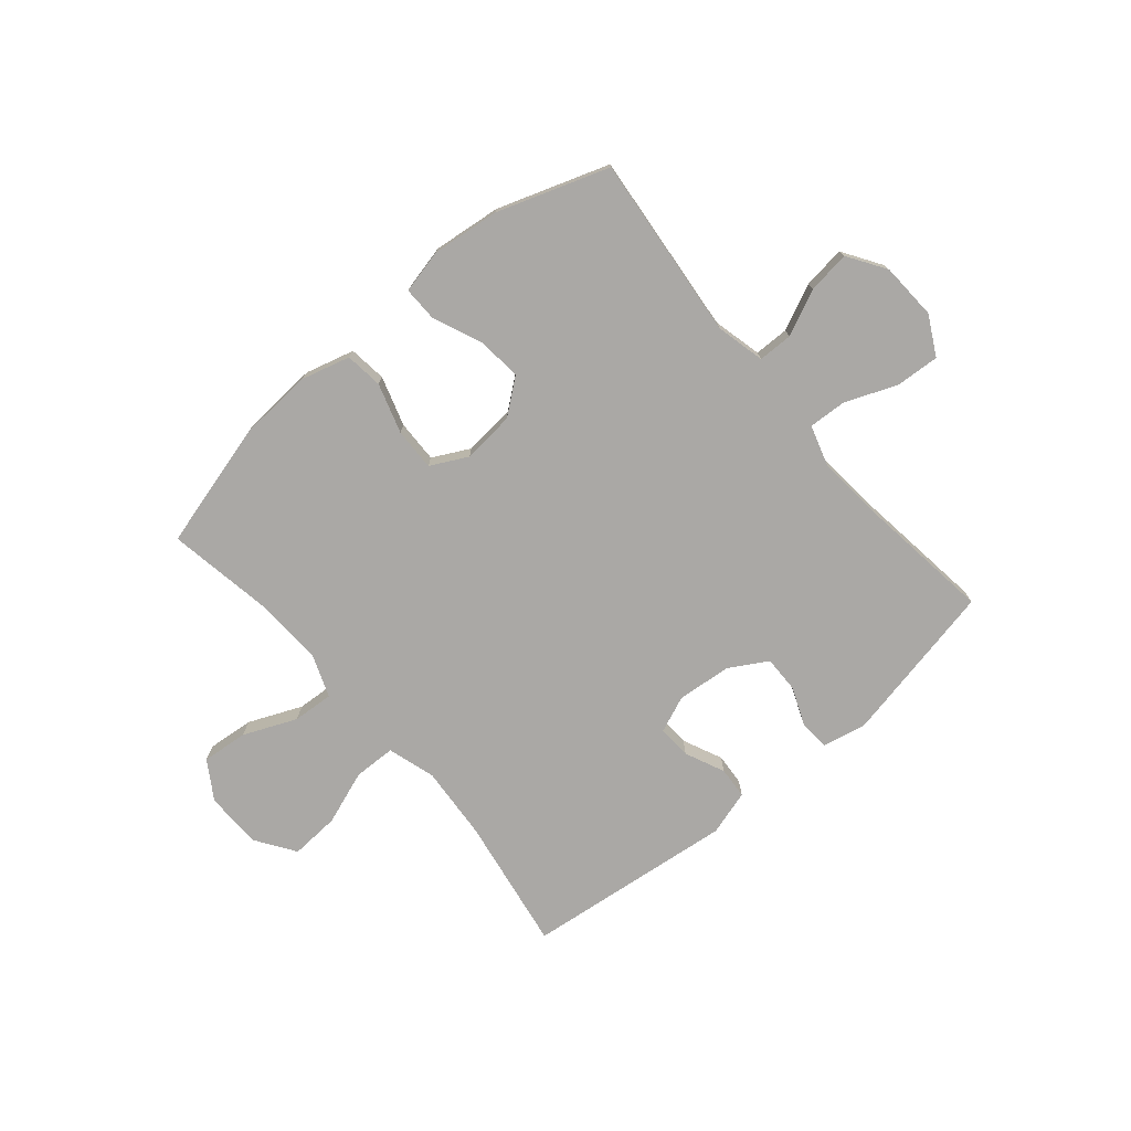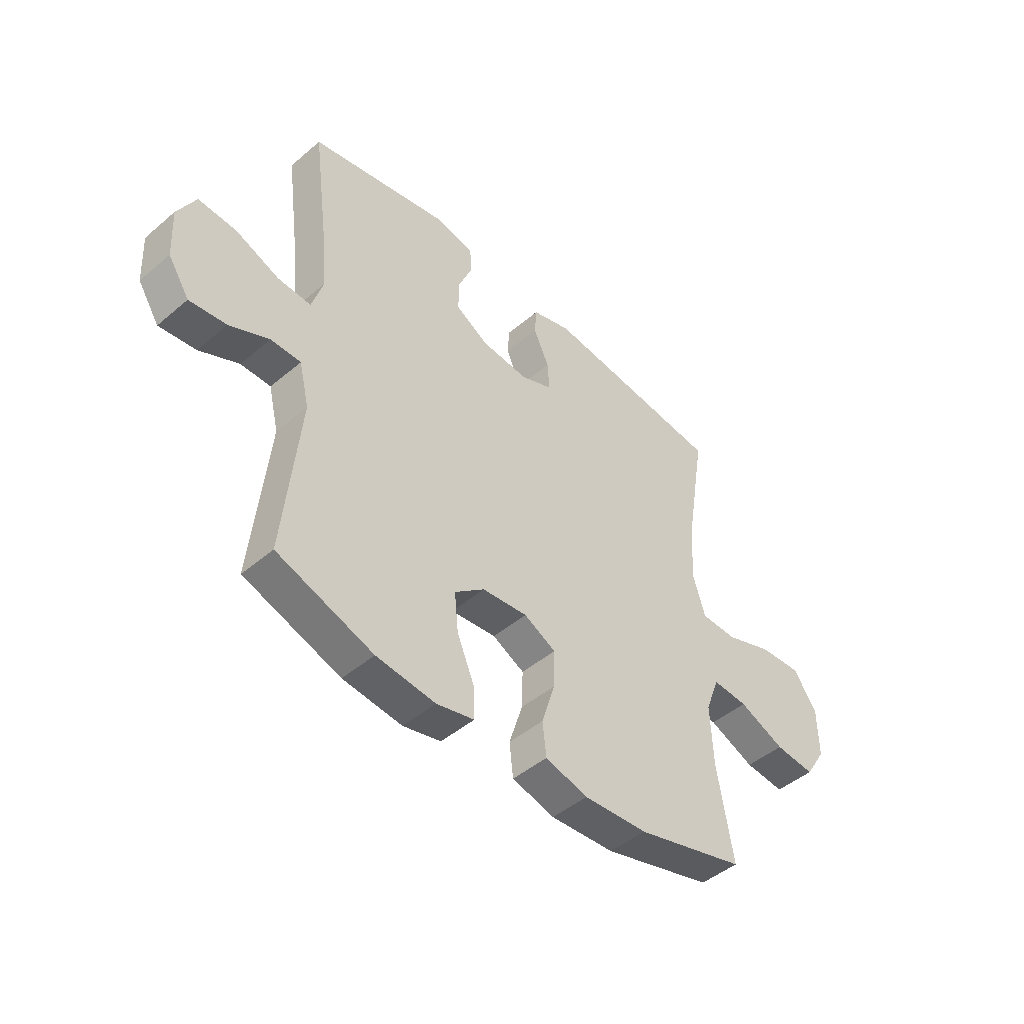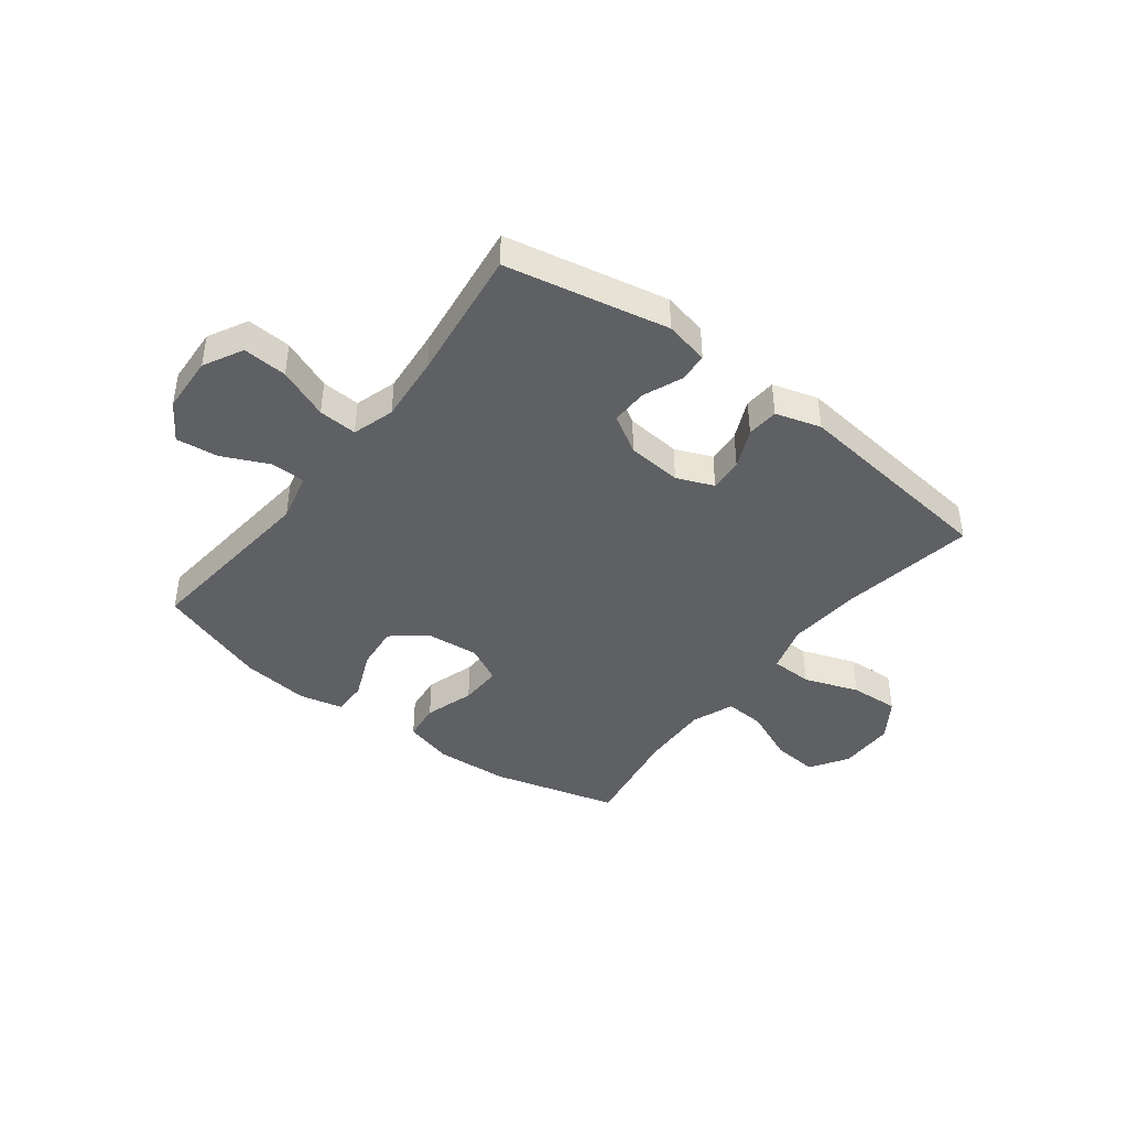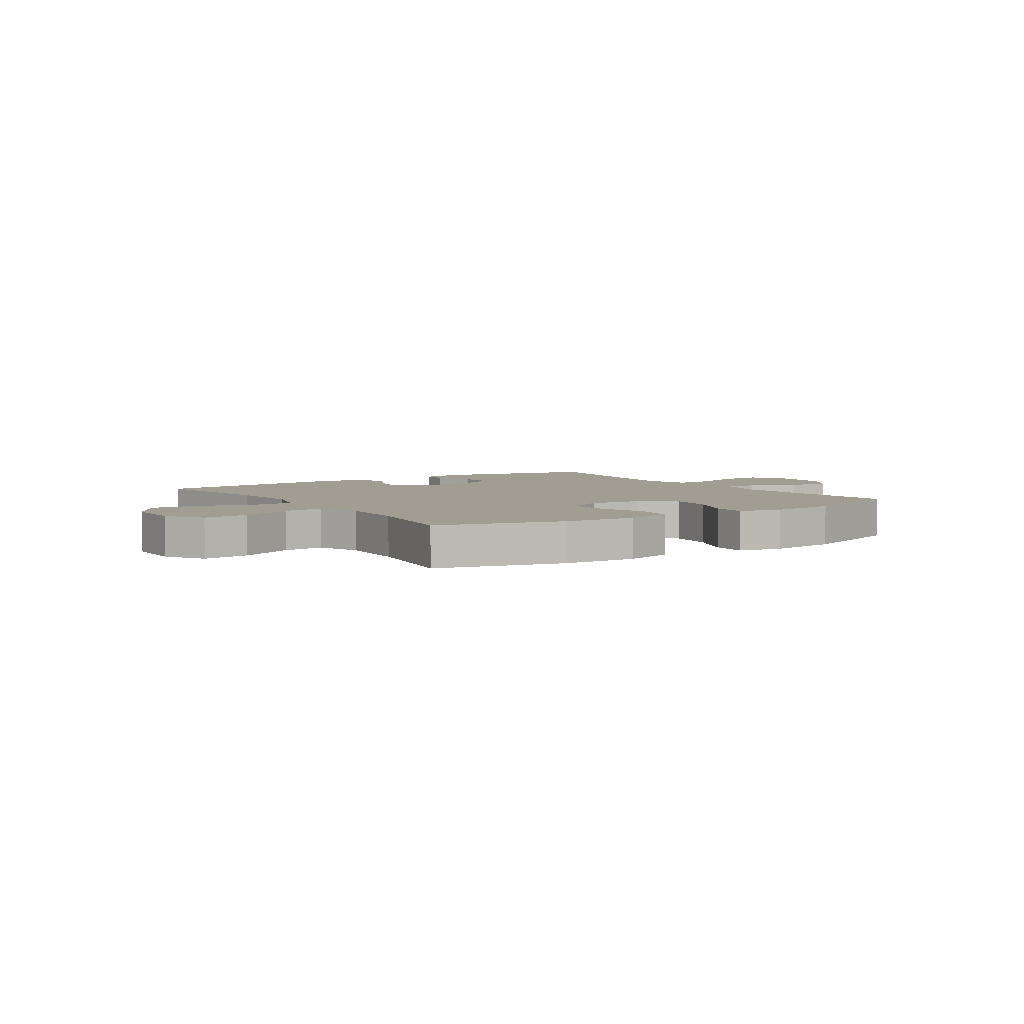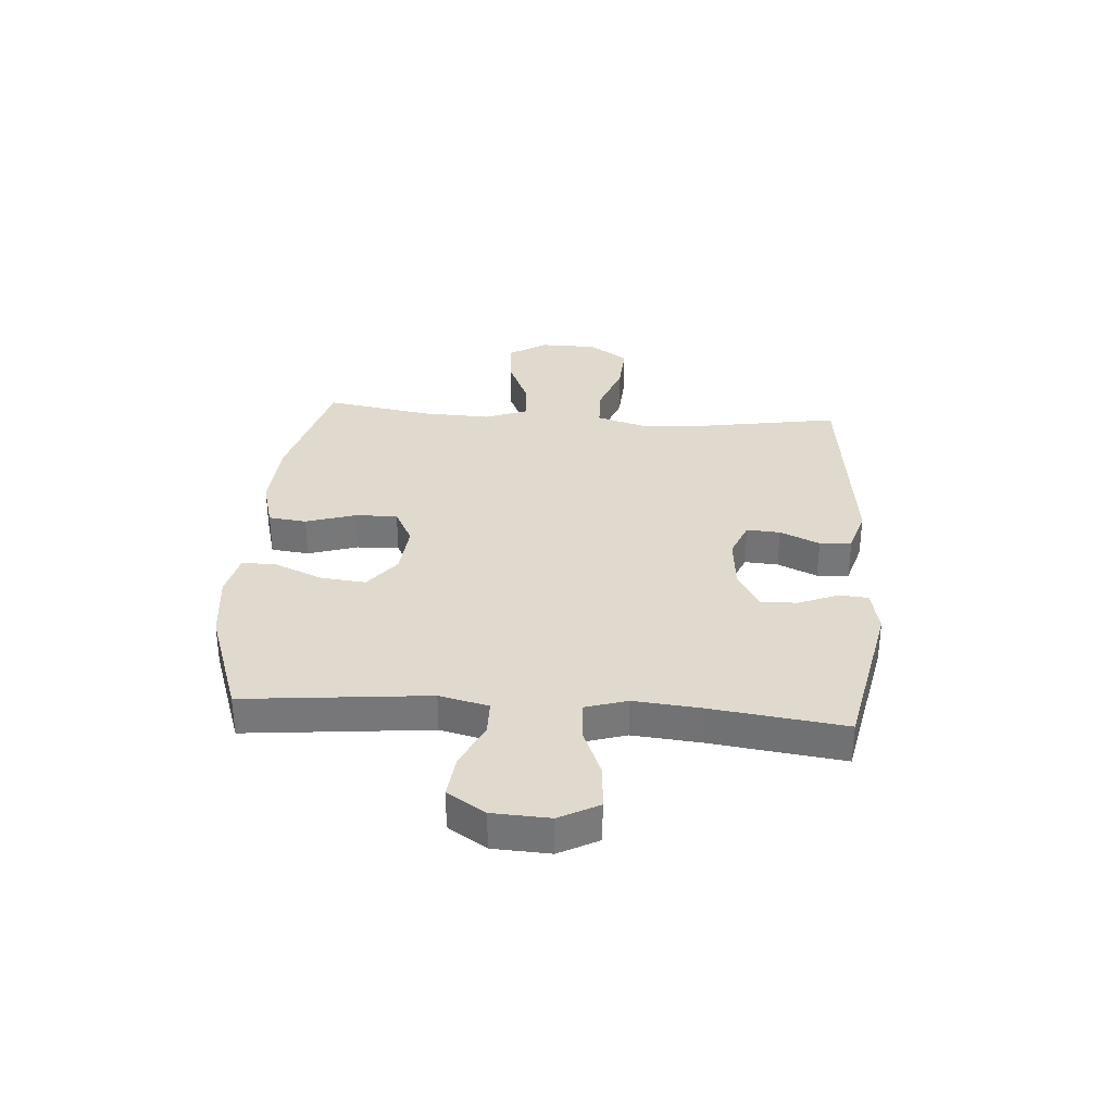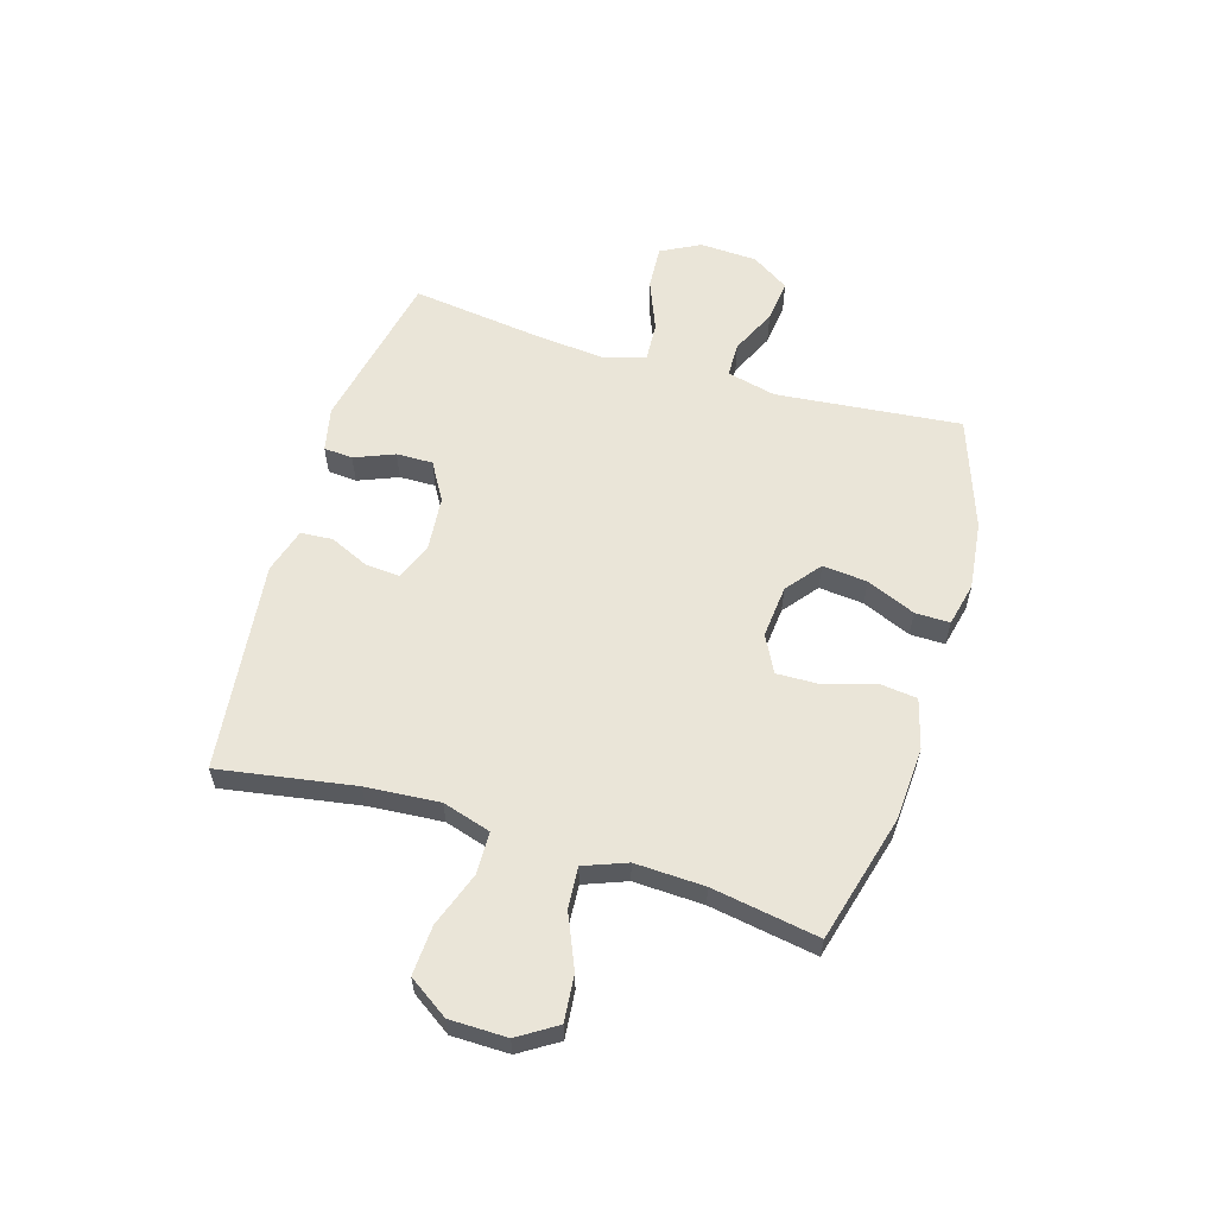
<metadata>
{"format":"obj","ext":"obj","renderer":"f3d","projection":"perspective","resolution":1024,"background":"white","views":[{"elev":-75.1,"azim":-139.7,"up":"+Y"},{"elev":-46.3,"azim":-45.9,"up":"+Z"},{"elev":-42.2,"azim":-37.4,"up":"+Y"},{"elev":4.8,"azim":146.2,"up":"+Y"},{"elev":32.9,"azim":-85.8,"up":"+Y"},{"elev":58.9,"azim":106.8,"up":"+Y"}]}
</metadata>
<code>
v -0.5 0.07 -0.5
v -0.467 0.07 -0.17
v -0.488 0.07 -0.082
v -0.55 0.07 -0.081
v -0.632 0.07 -0.119
v -0.708 0.07 -0.128
v -0.752 0.07 -0.06
v -0.757 0.07 0.042
v -0.72 0.07 0.112
v -0.641 0.07 0.107
v -0.55 0.07 0.07
v -0.481 0.07 0.066
v -0.458 0.07 0.141
v -0.469 0.07 0.261
v -0.5 0.07 0.5
v -0.21 0.07 0.559
v -0.131 0.07 0.542
v -0.127 0.07 0.49
v -0.156 0.07 0.419
v -0.157 0.07 0.354
v -0.089 0.07 0.314
v 0.009 0.07 0.305
v 0.075 0.07 0.332
v 0.071 0.07 0.392
v 0.039 0.07 0.463
v 0.043 0.07 0.52
v 0.124 0.07 0.544
v 0.5 0.07 0.5
v 0.46 0.07 0.258
v 0.45 0.07 0.126
v 0.476 0.07 0.04
v 0.551 0.07 0.038
v 0.649 0.07 0.073
v 0.737 0.07 0.078
v 0.785 0.07 0.007
v 0.786 0.07 -0.095
v 0.743 0.07 -0.163
v 0.66 0.07 -0.155
v 0.565 0.07 -0.114
v 0.492 0.07 -0.109
v 0.463 0.07 -0.185
v 0.468 0.07 -0.309
v 0.5 0.07 -0.5
v 0.273 0.07 -0.561
v 0.141 0.07 -0.569
v 0.053 0.07 -0.545
v 0.045 0.07 -0.477
v 0.073 0.07 -0.388
v 0.075 0.07 -0.312
v 0.009 0.07 -0.278
v -0.085 0.07 -0.287
v -0.147 0.07 -0.336
v -0.139 0.07 -0.416
v -0.102 0.07 -0.503
v -0.101 0.07 -0.565
v -0.179 0.07 -0.583
v -0.301 0.07 -0.569
v -0.5 0 -0.5
v -0.467 0 -0.17
v -0.488 0 -0.082
v -0.55 0 -0.081
v -0.632 0 -0.119
v -0.708 0 -0.128
v -0.752 0 -0.06
v -0.757 0 0.042
v -0.72 0 0.112
v -0.641 0 0.107
v -0.55 0 0.07
v -0.481 0 0.066
v -0.458 0 0.141
v -0.469 0 0.261
v -0.5 0 0.5
v -0.21 0 0.559
v -0.131 0 0.542
v -0.127 0 0.49
v -0.156 0 0.419
v -0.157 0 0.354
v -0.089 0 0.314
v 0.009 0 0.305
v 0.075 0 0.332
v 0.071 0 0.392
v 0.039 0 0.463
v 0.043 0 0.52
v 0.124 0 0.544
v 0.5 0 0.5
v 0.46 0 0.258
v 0.45 0 0.126
v 0.476 0 0.04
v 0.551 0 0.038
v 0.649 0 0.073
v 0.737 0 0.078
v 0.785 0 0.007
v 0.786 0 -0.095
v 0.743 0 -0.163
v 0.66 0 -0.155
v 0.565 0 -0.114
v 0.492 0 -0.109
v 0.463 0 -0.185
v 0.468 0 -0.309
v 0.5 0 -0.5
v 0.273 0 -0.561
v 0.141 0 -0.569
v 0.053 0 -0.545
v 0.045 0 -0.477
v 0.073 0 -0.388
v 0.075 0 -0.312
v 0.009 0 -0.278
v -0.085 0 -0.287
v -0.147 0 -0.336
v -0.139 0 -0.416
v -0.102 0 -0.503
v -0.101 0 -0.565
v -0.179 0 -0.583
v -0.301 0 -0.569
f 57 1 2
f 56 57 2
f 55 56 2
f 54 55 2
f 53 54 2
f 52 53 2 3
f 51 52 3
f 50 51 3
f 46 47 48
f 45 46 48
f 44 45 48
f 43 44 48
f 42 43 48
f 41 42 48 49
f 40 41 49 50
f 37 38 39
f 36 37 39
f 35 36 39
f 34 35 39
f 33 34 39
f 32 33 39
f 31 32 39 40
f 40 50 3
f 31 40 3
f 30 31 3
f 27 28 29
f 26 27 29
f 25 26 29
f 24 25 29
f 23 24 29 30
f 17 18 19
f 16 17 19
f 15 16 19
f 14 15 19
f 13 14 19 20
f 12 13 20 21
f 9 10 11
f 8 9 11
f 7 8 11
f 6 7 11
f 5 6 11
f 4 5 11
f 4 11 12
f 3 4 12
f 30 3 12
f 23 30 12
f 22 23 12
f 12 21 22
f 59 58 114
f 59 114 113
f 59 113 112
f 59 112 111
f 59 111 110
f 60 59 110 109
f 60 109 108
f 60 108 107
f 105 104 103
f 105 103 102
f 105 102 101
f 105 101 100
f 105 100 99
f 106 105 99 98
f 107 106 98 97
f 96 95 94
f 96 94 93
f 96 93 92
f 96 92 91
f 96 91 90
f 96 90 89
f 97 96 89 88
f 60 107 97
f 60 97 88
f 60 88 87
f 86 85 84
f 86 84 83
f 86 83 82
f 86 82 81
f 87 86 81 80
f 76 75 74
f 76 74 73
f 76 73 72
f 76 72 71
f 77 76 71 70
f 78 77 70 69
f 68 67 66
f 68 66 65
f 68 65 64
f 68 64 63
f 68 63 62
f 68 62 61
f 69 68 61
f 69 61 60
f 69 60 87
f 69 87 80
f 69 80 79
f 79 78 69
f 1 58 59 2
f 2 59 60 3
f 3 60 61 4
f 4 61 62 5
f 5 62 63 6
f 6 63 64 7
f 7 64 65 8
f 8 65 66 9
f 9 66 67 10
f 10 67 68 11
f 11 68 69 12
f 12 69 70 13
f 13 70 71 14
f 14 71 72 15
f 15 72 73 16
f 16 73 74 17
f 17 74 75 18
f 18 75 76 19
f 19 76 77 20
f 20 77 78 21
f 21 78 79 22
f 22 79 80 23
f 23 80 81 24
f 24 81 82 25
f 25 82 83 26
f 26 83 84 27
f 27 84 85 28
f 28 85 86 29
f 29 86 87 30
f 30 87 88 31
f 31 88 89 32
f 32 89 90 33
f 33 90 91 34
f 34 91 92 35
f 35 92 93 36
f 36 93 94 37
f 37 94 95 38
f 38 95 96 39
f 39 96 97 40
f 40 97 98 41
f 41 98 99 42
f 42 99 100 43
f 43 100 101 44
f 44 101 102 45
f 45 102 103 46
f 46 103 104 47
f 47 104 105 48
f 48 105 106 49
f 49 106 107 50
f 50 107 108 51
f 51 108 109 52
f 52 109 110 53
f 53 110 111 54
f 54 111 112 55
f 55 112 113 56
f 56 113 114 57
f 57 114 58 1

</code>
